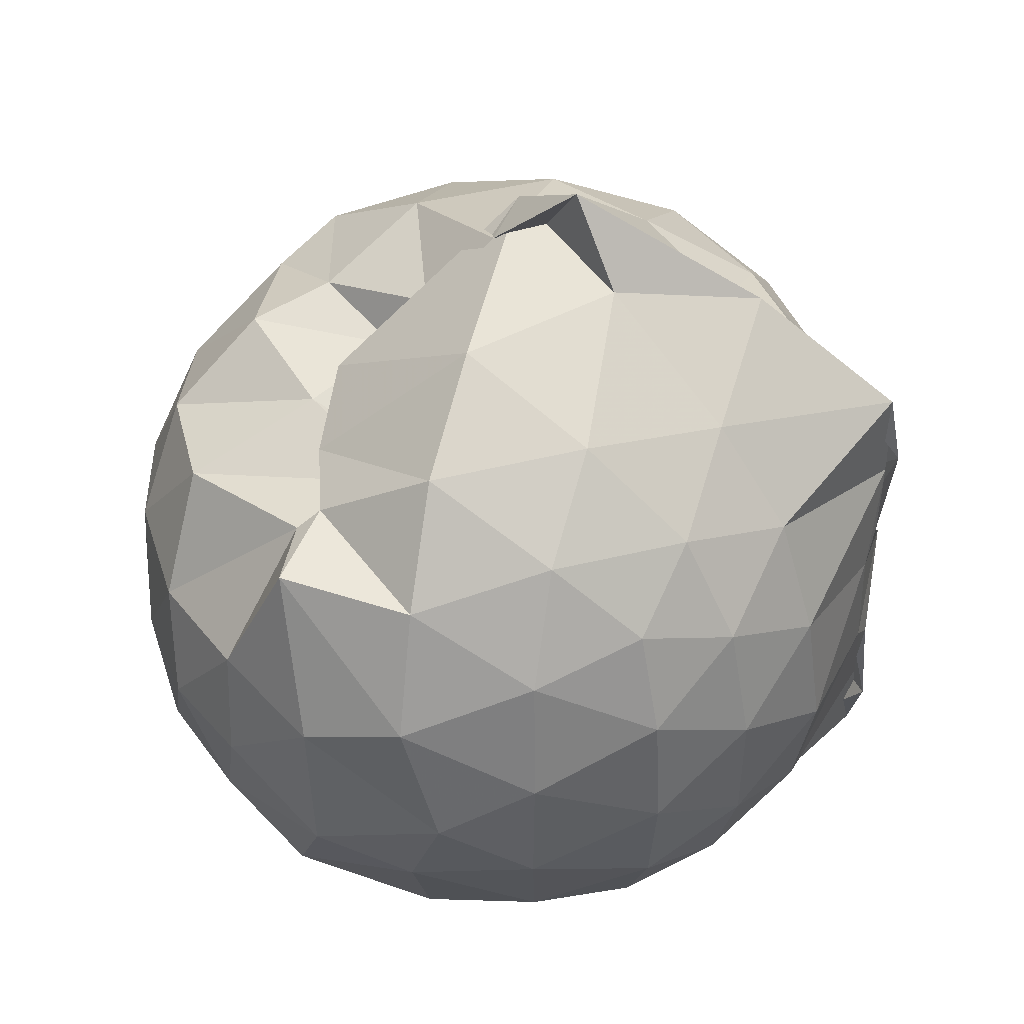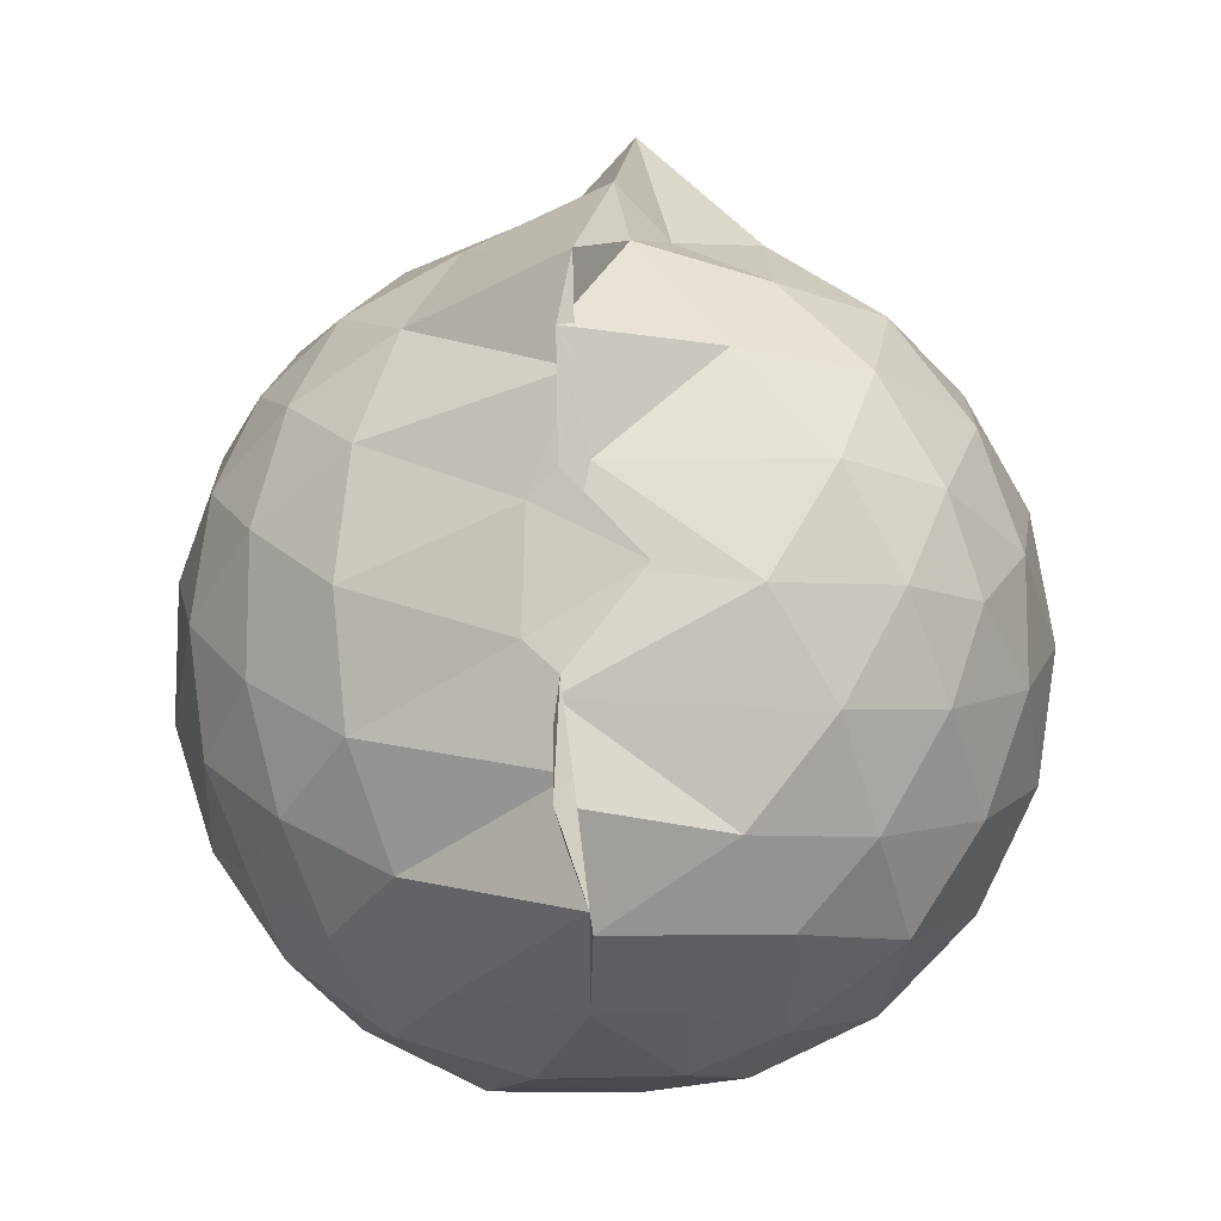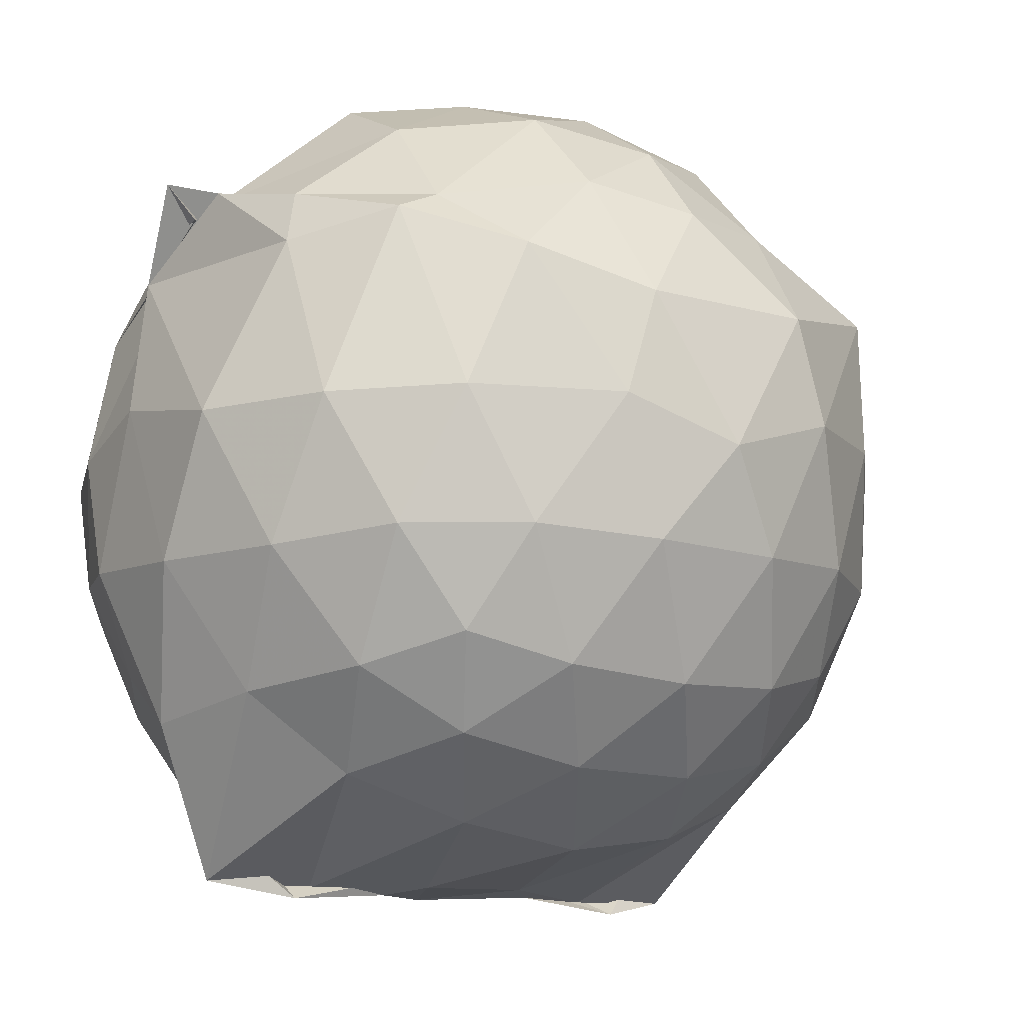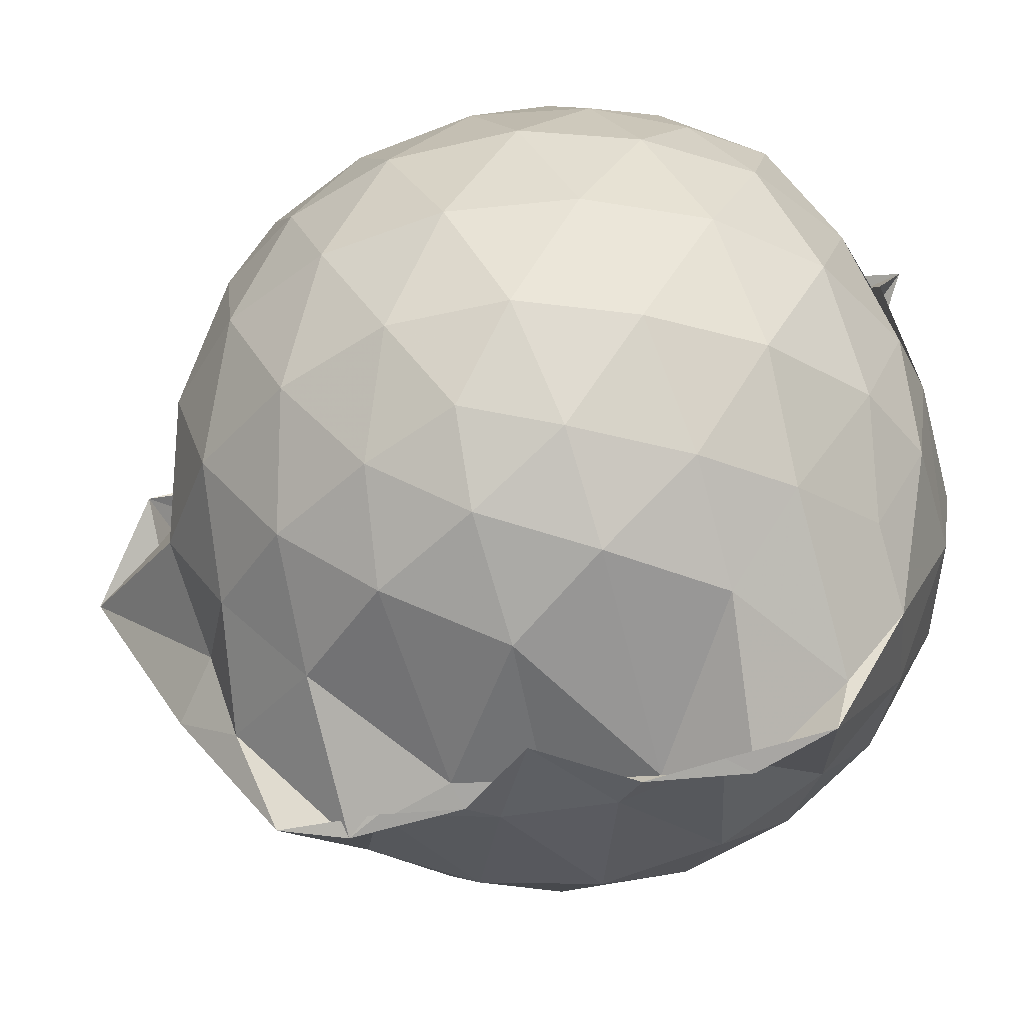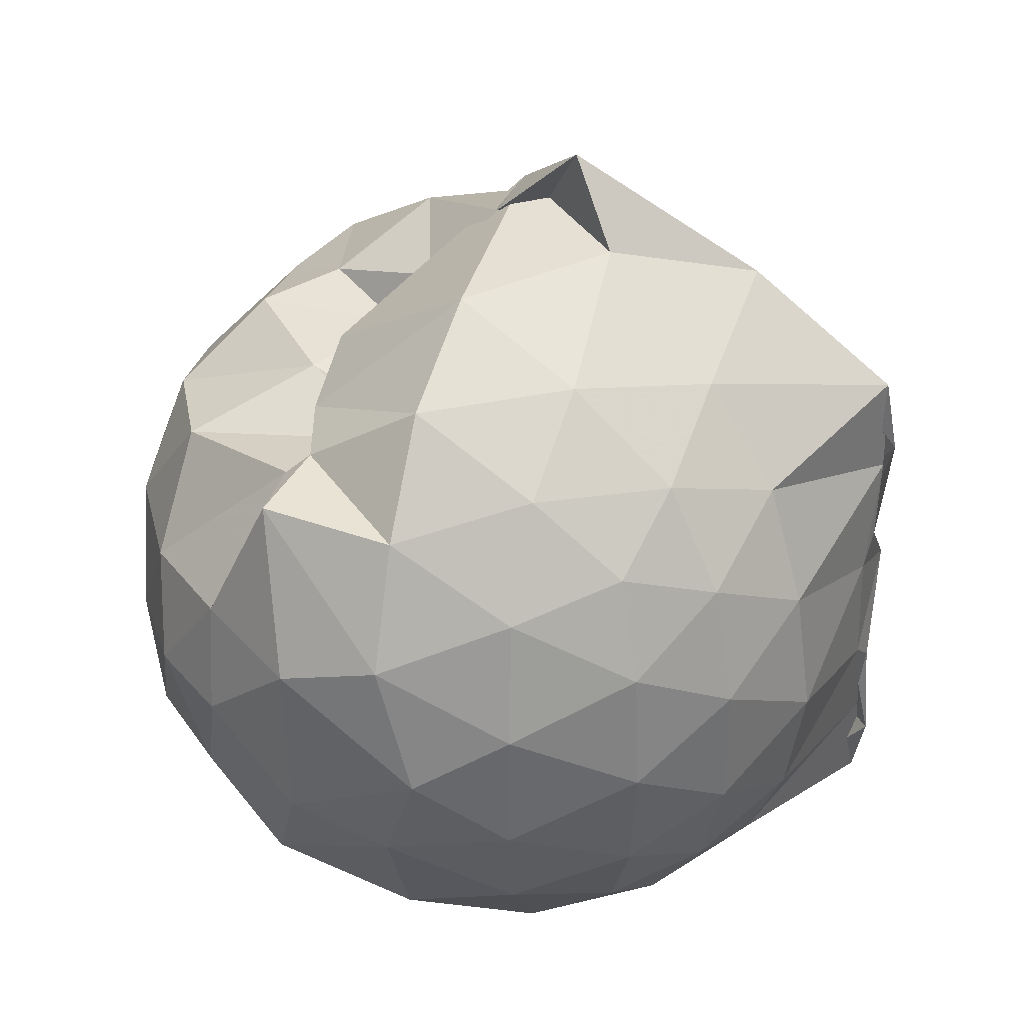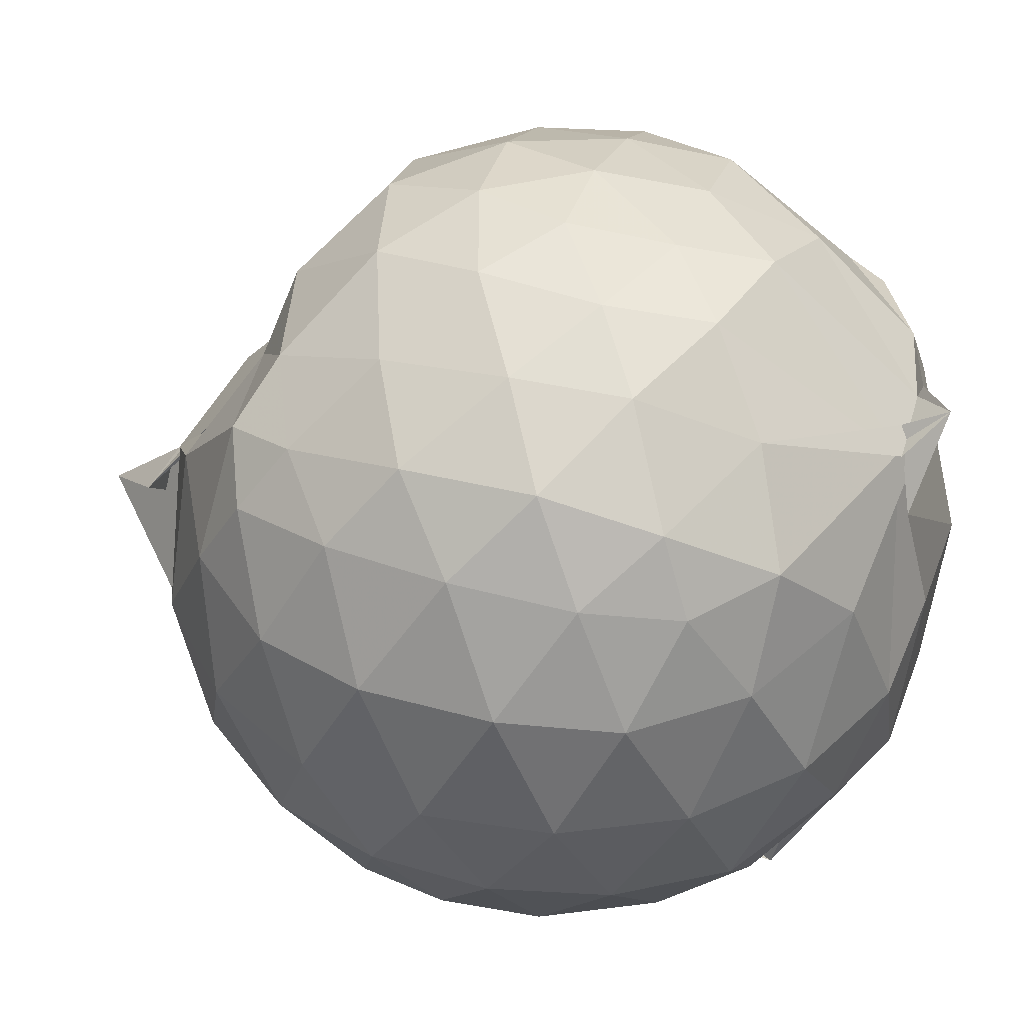
<metadata>
{"format":"obj","ext":"obj","renderer":"f3d","projection":"perspective","resolution":1024,"background":"white","views":[{"elev":47.5,"azim":103.0,"up":"+Y"},{"elev":-11.7,"azim":-169.6,"up":"+Y"},{"elev":-12.9,"azim":53.4,"up":"+Z"},{"elev":-42.6,"azim":-74.4,"up":"+Z"},{"elev":37.4,"azim":106.6,"up":"+Y"},{"elev":46.4,"azim":-71.2,"up":"+Z"}]}
</metadata>
<code>
v -0.9094 -0.1052 1.03
v -1.151 -0.08447 -0.8642
v -0.0839 -0.08638 0.5827
v -0.1541 0.1623 0.594
v -0.3454 0.4618 0.4569
v -0.5436 0.4611 0.2506
v -0.6973 0.4864 0.4443
v -0.9177 0.54 0.3739
v -1.071 0.569 0.5791
v -1.383 0.51 0.6527
v -1.538 0.4403 0.5683
v -1.631 0.1953 0.6261
v -1.666 -0.09368 0.649
v -1.634 -0.3747 0.621
v -1.548 -0.59 0.5811
v -1.39 -0.7477 0.6161
v -0.8114 -0.9404 0.5964
v -0.8551 -0.9894 0.6831
v -0.7619 -0.9102 0.6518
v -0.5434 -0.8428 0.6025
v -0.2979 -0.6327 0.576
v -0.1506 -0.3272 0.629
v 0.009675 0.1374 0.3571
v -0.1647 0.4887 0.4447
v -0.3815 0.4963 0.4086
v -0.5678 0.5001 0.4639
v -0.8106 0.5461 0.4816
v -0.9464 0.6773 0.2917
v -1.274 0.6944 0.3989
v -1.542 0.5453 0.3783
v -1.713 0.3273 0.3621
v -1.796 0.06513 0.3871
v -1.794 -0.2419 0.394
v -1.713 -0.5115 0.3693
v -1.537 -0.7402 0.3811
v -1.259 -0.8936 0.4124
v -0.8778 -0.8873 0.6307
v -1.006 -0.9483 0.4899
v -0.5207 -0.8755 0.4825
v -0.3115 -0.7236 0.5365
v -0.1046 -0.5306 0.4369
v 0.003127 -0.2689 0.3509
v 0.01072 0.2085 0.1216
v -0.1365 0.473 0.1279
v -0.3578 0.6866 0.1345
v -0.6462 0.8218 0.115
v -1.148 0.8766 0.1074
v -1.023 0.8444 0.1403
v -1.461 0.6786 0.08713
v -1.678 0.4713 0.08811
v -1.812 0.2058 0.08788
v -1.859 -0.09149 0.08812
v -1.814 -0.3881 0.09025
v -1.678 -0.6562 0.08973
v -1.468 -0.8641 0.09601
v -1.194 -0.9893 0.09844
v -0.9537 -1.013 0.1694
v -0.6303 -1.013 0.1014
v -0.3547 -0.8798 0.1041
v -0.1371 -0.6654 0.1099
v 0.002524 -0.3463 0.1122
v 0.05317 -0.08427 0.0256
v -0.09195 0.3376 -0.1719
v -0.2598 0.5685 -0.1727
v -0.5006 0.7258 -0.2006
v -0.8737 0.8682 -0.183
v -0.9844 1.052 -0.06662
v -1.281 0.7442 -0.1859
v -1.543 0.5628 -0.2152
v -1.723 0.3147 -0.2173
v -1.812 0.05004 -0.1867
v -1.812 -0.2304 -0.1865
v -1.72 -0.4978 -0.2142
v -1.565 -0.7361 -0.2187
v -1.308 -0.915 -0.1703
v -1.102 -0.9979 -0.1788
v -0.7974 -1.003 -0.2007
v -0.4976 -0.9135 -0.2045
v -0.2609 -0.7535 -0.1781
v -0.09403 -0.5204 -0.1765
v -0.007946 -0.248 -0.1916
v -0.007813 0.06069 -0.1934
v -0.2401 0.4076 -0.3907
v -0.4287 0.5492 -0.4524
v -0.6925 0.6689 -0.4795
v -1.016 0.7895 -0.5119
v -1.12 0.6832 -0.4182
v -1.335 0.5757 -0.4528
v -1.539 0.372 -0.4739
v -1.674 0.1295 -0.4492
v -1.738 -0.08967 -0.3938
v -1.672 -0.3106 -0.4483
v -1.53 -0.5607 -0.4666
v -1.364 -0.7443 -0.4564
v -1.144 -0.8861 -0.4029
v -0.973 -0.8998 -0.528
v -0.6913 -0.8486 -0.4865
v -0.4277 -0.7339 -0.4534
v -0.2391 -0.5931 -0.3907
v -0.1596 -0.3743 -0.4504
v -0.1265 -0.09285 -0.4705
v -0.1592 0.1875 -0.4505
v -0.2288 -0.09006 0.767
v -0.3412 0.1441 0.8042
v -0.5154 0.3977 0.7726
v -0.7175 0.5116 0.5222
v -0.9423 0.5278 0.7374
v -1.239 0.4486 0.7605
v -1.462 0.3439 0.7111
v -1.518 0.06228 0.7962
v -1.516 -0.244 0.8143
v -1.474 -0.51 0.7398
v -1.196 -0.6408 0.7955
v -0.9461 -0.9087 0.6029
v -0.7757 -0.9018 0.6311
v -0.5136 -0.593 0.8006
v -0.3408 -0.3331 0.8303
v -0.4408 -0.1068 0.9095
v -0.5899 0.1374 0.9501
v -0.7632 0.3627 0.8995
v -1.033 0.289 0.9395
v -1.304 0.183 0.8849
v -1.309 -0.1111 0.9274
v -1.272 -0.3746 0.913
v -1.026 -0.4877 0.9478
v -0.7771 -0.549 0.9332
v -0.5986 -0.3473 0.9399
v -0.6905 -0.1033 1.007
v -0.841 0.1173 1.008
v -1.093 0.03114 1.003
v -1.095 -0.2482 0.9891
v -0.8447 -0.3419 0.979
v -0.3593 0.3268 -0.5861
v -0.6117 0.4556 -0.6554
v -0.9983 0.5374 -0.8535
v -1.07 0.6247 -0.6207
v -1.274 0.3838 -0.6591
v -1.485 0.1528 -0.642
v -1.603 -0.08914 -0.5788
v -1.478 -0.3377 -0.6373
v -1.291 -0.5744 -0.651
v -1.016 -0.7662 -0.7232
v -1.035 -0.7369 -0.8606
v -0.6148 -0.6395 -0.6564
v -0.3606 -0.5117 -0.585
v -0.3043 -0.2466 -0.6441
v -0.3041 0.06076 -0.6448
v -0.5412 0.1988 -0.7507
v -1.006 0.2956 -0.8623
v -0.9738 0.374 -0.8894
v -1.029 0.124 -0.8275
v -1.352 -0.1073 -0.7458
v -0.9639 -0.3343 -0.8518
v -0.9726 -0.5419 -0.8947
v -1.005 -0.484 -0.8668
v -0.5385 -0.3815 -0.7509
v -0.5201 -0.09284 -0.7953
v -0.9092 0.04419 -0.8504
v -0.9728 0.1072 -0.8612
v -0.9876 -0.07668 -0.8311
v -0.9813 -0.2965 -0.875
v -0.9037 -0.2244 -0.8594
f 3 23 4
f 4 23 24
f 4 24 5
f 5 24 25
f 5 25 6
f 6 25 26
f 6 26 7
f 7 26 27
f 7 27 8
f 8 27 28
f 8 28 9
f 9 28 29
f 9 29 10
f 10 29 30
f 10 30 11
f 11 30 31
f 11 31 12
f 12 31 32
f 12 32 13
f 13 32 33
f 13 33 14
f 14 33 34
f 14 34 15
f 15 34 35
f 15 35 16
f 16 35 36
f 16 36 17
f 17 36 37
f 17 37 18
f 18 37 38
f 18 38 19
f 19 38 39
f 19 39 20
f 20 39 40
f 20 40 21
f 21 40 41
f 21 41 22
f 22 41 42
f 22 42 3
f 3 42 23
f 23 43 24
f 24 43 44
f 24 44 25
f 25 44 45
f 25 45 26
f 26 45 46
f 26 46 27
f 27 46 47
f 27 47 28
f 28 47 48
f 28 48 29
f 29 48 49
f 29 49 30
f 30 49 50
f 30 50 31
f 31 50 51
f 31 51 32
f 32 51 52
f 32 52 33
f 33 52 53
f 33 53 34
f 34 53 54
f 34 54 35
f 35 54 55
f 35 55 36
f 36 55 56
f 36 56 37
f 37 56 57
f 37 57 38
f 38 57 58
f 38 58 39
f 39 58 59
f 39 59 40
f 40 59 60
f 40 60 41
f 41 60 61
f 41 61 42
f 42 61 62
f 42 62 23
f 23 62 43
f 43 63 44
f 44 63 64
f 44 64 45
f 45 64 65
f 45 65 46
f 46 65 66
f 46 66 47
f 47 66 67
f 47 67 48
f 48 67 68
f 48 68 49
f 49 68 69
f 49 69 50
f 50 69 70
f 50 70 51
f 51 70 71
f 51 71 52
f 52 71 72
f 52 72 53
f 53 72 73
f 53 73 54
f 54 73 74
f 54 74 55
f 55 74 75
f 55 75 56
f 56 75 76
f 56 76 57
f 57 76 77
f 57 77 58
f 58 77 78
f 58 78 59
f 59 78 79
f 59 79 60
f 60 79 80
f 60 80 61
f 61 80 81
f 61 81 62
f 62 81 82
f 62 82 43
f 43 82 63
f 63 83 64
f 64 83 84
f 64 84 65
f 65 84 85
f 65 85 66
f 66 85 86
f 66 86 67
f 67 86 87
f 67 87 68
f 68 87 88
f 68 88 69
f 69 88 89
f 69 89 70
f 70 89 90
f 70 90 71
f 71 90 91
f 71 91 72
f 72 91 92
f 72 92 73
f 73 92 93
f 73 93 74
f 74 93 94
f 74 94 75
f 75 94 95
f 75 95 76
f 76 95 96
f 76 96 77
f 77 96 97
f 77 97 78
f 78 97 98
f 78 98 79
f 79 98 99
f 79 99 80
f 80 99 100
f 80 100 81
f 81 100 101
f 81 101 82
f 82 101 102
f 82 102 63
f 63 102 83
f 103 104 118
f 104 119 118
f 104 105 119
f 105 120 119
f 105 106 120
f 106 107 120
f 107 121 120
f 107 108 121
f 108 122 121
f 108 109 122
f 109 110 122
f 110 123 122
f 110 111 123
f 111 124 123
f 111 112 124
f 112 113 124
f 113 125 124
f 113 114 125
f 114 126 125
f 114 115 126
f 115 116 126
f 116 127 126
f 116 117 127
f 117 118 127
f 117 103 118
f 118 119 128
f 119 129 128
f 119 120 129
f 120 121 129
f 121 130 129
f 121 122 130
f 122 123 130
f 123 131 130
f 123 124 131
f 124 125 131
f 125 132 131
f 125 126 132
f 126 127 132
f 127 128 132
f 127 118 128
f 133 148 134
f 134 148 149
f 134 149 135
f 135 149 150
f 135 150 136
f 136 150 137
f 137 150 151
f 137 151 138
f 138 151 152
f 138 152 139
f 139 152 140
f 140 152 153
f 140 153 141
f 141 153 154
f 141 154 142
f 142 154 143
f 143 154 155
f 143 155 144
f 144 155 156
f 144 156 145
f 145 156 146
f 146 156 157
f 146 157 147
f 147 157 148
f 147 148 133
f 148 158 149
f 149 158 159
f 149 159 150
f 150 159 151
f 151 159 160
f 151 160 152
f 152 160 153
f 153 160 161
f 153 161 154
f 154 161 155
f 155 161 162
f 155 162 156
f 156 162 157
f 157 162 158
f 157 158 148
f 3 4 103
f 103 4 104
f 4 5 104
f 104 5 105
f 5 6 105
f 105 6 106
f 6 7 106
f 7 8 106
f 106 8 107
f 8 9 107
f 107 9 108
f 9 10 108
f 108 10 109
f 10 11 109
f 11 12 109
f 109 12 110
f 12 13 110
f 110 13 111
f 13 14 111
f 111 14 112
f 14 15 112
f 15 16 112
f 112 16 113
f 16 17 113
f 113 17 114
f 17 18 114
f 114 18 115
f 18 19 115
f 19 20 115
f 115 20 116
f 20 21 116
f 116 21 117
f 21 22 117
f 117 22 103
f 22 3 103
f 83 133 84
f 84 133 134
f 84 134 85
f 85 134 135
f 85 135 86
f 86 135 136
f 86 136 87
f 87 136 88
f 88 136 137
f 88 137 89
f 89 137 138
f 89 138 90
f 90 138 139
f 90 139 91
f 91 139 92
f 92 139 140
f 92 140 93
f 93 140 141
f 93 141 94
f 94 141 142
f 94 142 95
f 95 142 96
f 96 142 143
f 96 143 97
f 97 143 144
f 97 144 98
f 98 144 145
f 98 145 99
f 99 145 100
f 100 145 146
f 100 146 101
f 101 146 147
f 101 147 102
f 102 147 133
f 102 133 83
f 128 129 1
f 129 130 1
f 130 131 1
f 131 132 1
f 132 128 1
f 159 158 2
f 160 159 2
f 161 160 2
f 162 161 2
f 158 162 2

</code>
